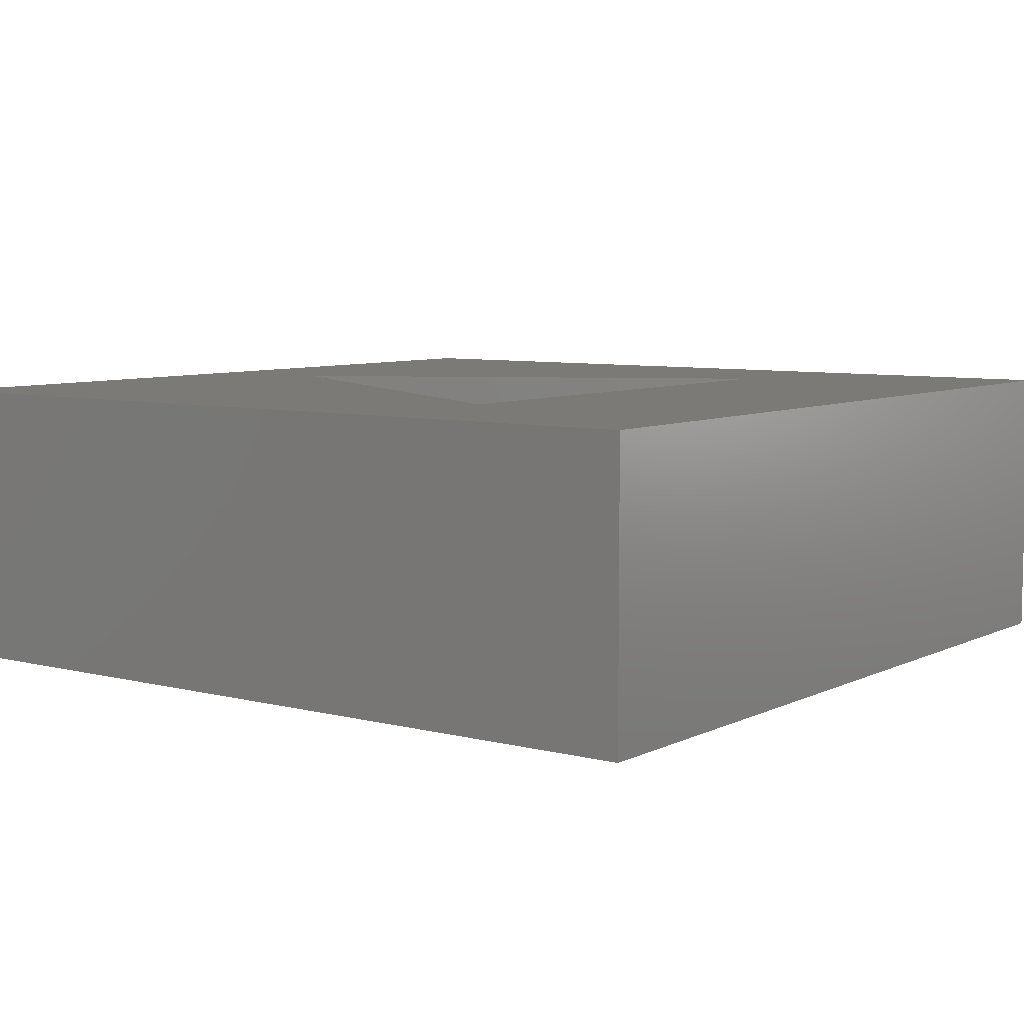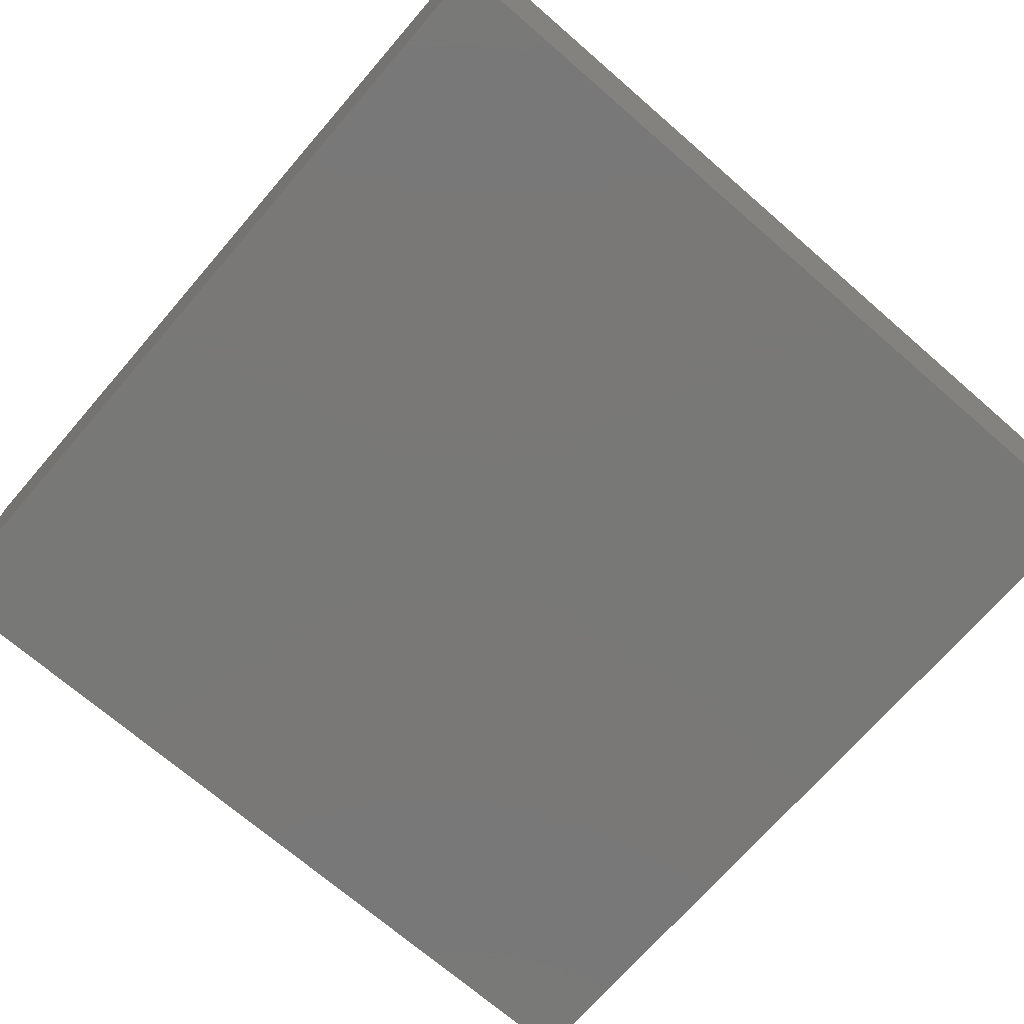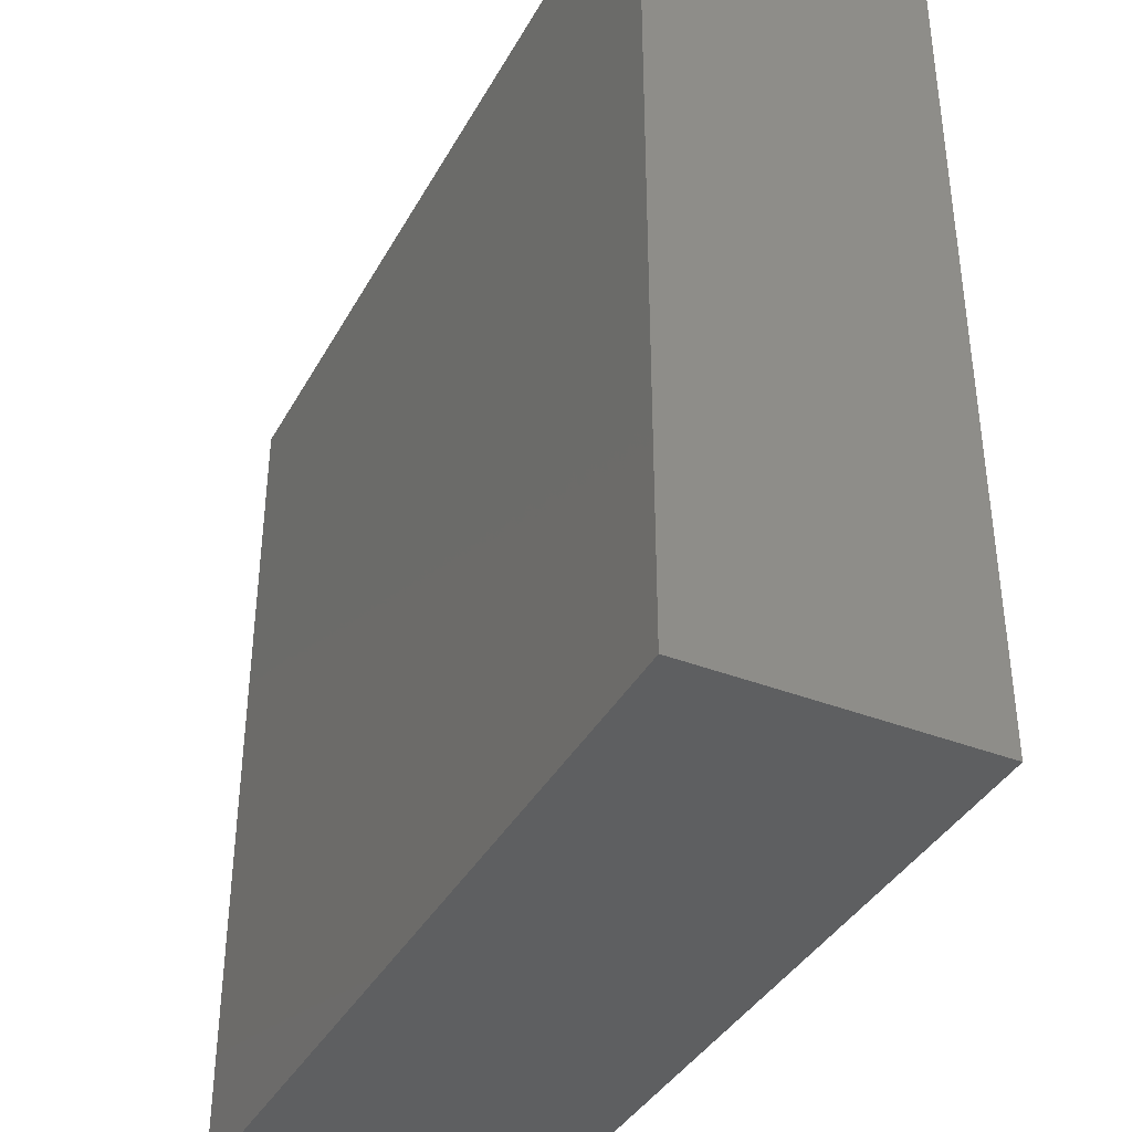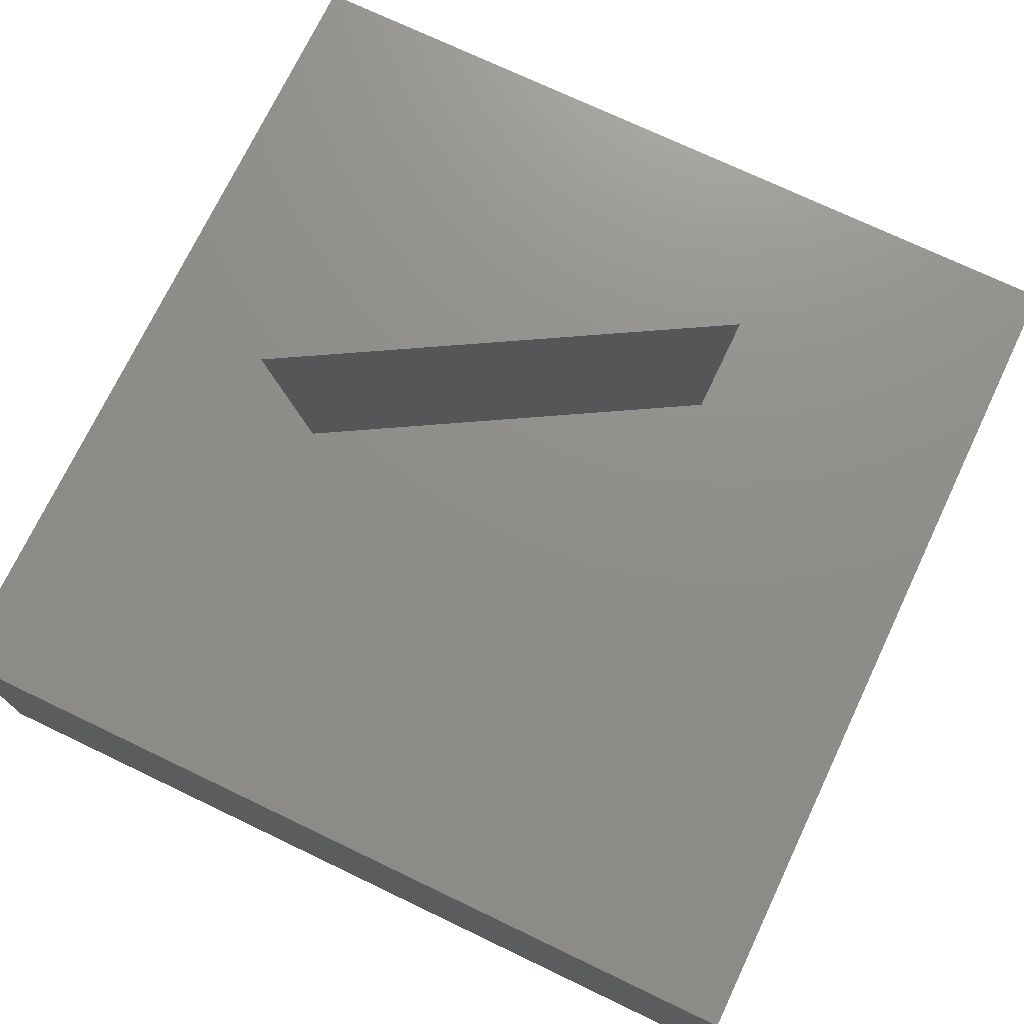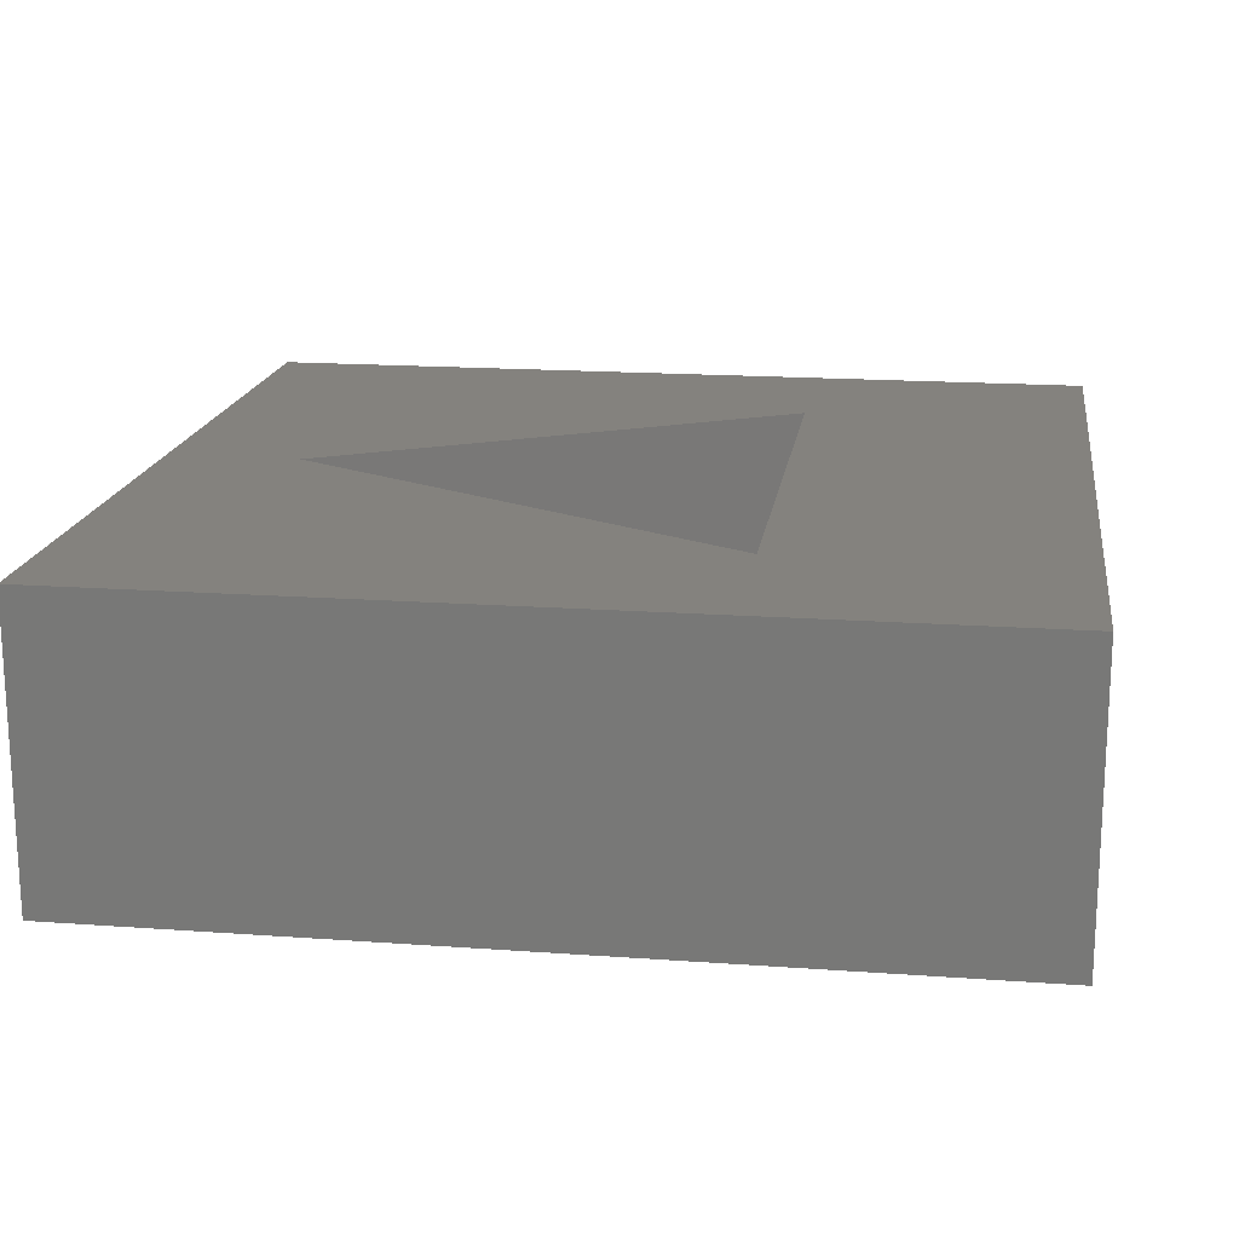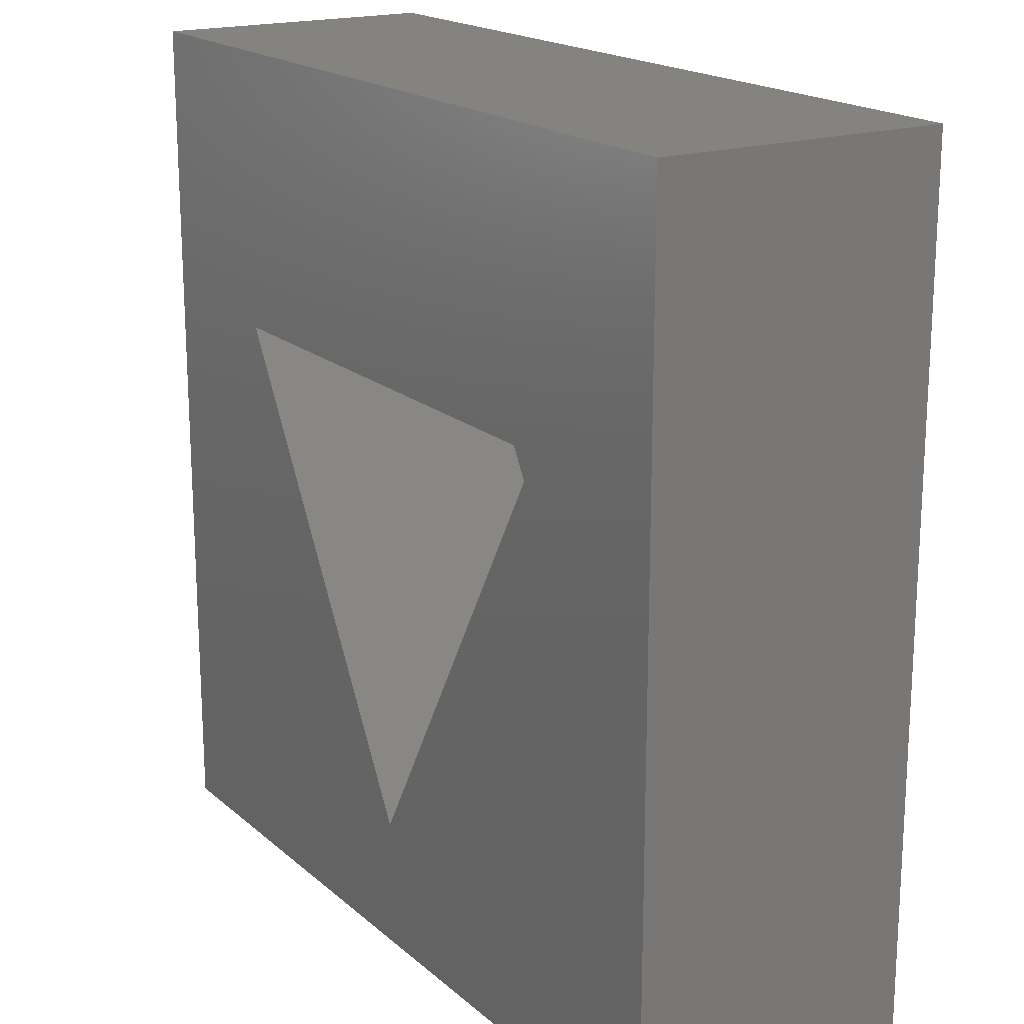
<metadata>
{"format":"stl","ext":"stl","renderer":"f3d","projection":"perspective","resolution":1024,"background":"white","views":[{"elev":7.0,"azim":126.4,"up":"+Z"},{"elev":-71.1,"azim":-40.9,"up":"+Z"},{"elev":-38.4,"azim":-116.2,"up":"+Y"},{"elev":73.4,"azim":115.5,"up":"+Z"},{"elev":17.4,"azim":98.2,"up":"+Z"},{"elev":18.5,"azim":57.5,"up":"+Y"}]}
</metadata>
<code>
# stl→obj: 14 verts, 24 faces
v 30 0 10
v 30 30 0
v 30 30 10
v 30 0 0
v 24.09 20.25 10
v 5.907 20.25 10
v 0 30 10
v 15 4.5 10
v 0 0 10
v 15 4.5 1
v 24.09 20.25 1
v 5.907 20.25 1
v 0 0 0
v 0 30 0
f 1 2 3
f 2 1 4
f 3 5 1
f 3 6 5
f 6 3 7
f 8 1 5
f 9 6 7
f 8 9 1
f 6 9 8
f 10 11 12
f 13 7 14
f 7 13 9
f 2 7 3
f 7 2 14
f 13 1 9
f 1 13 4
f 12 5 6
f 5 12 11
f 8 12 6
f 12 8 10
f 10 5 11
f 5 10 8
f 13 2 4
f 2 13 14

</code>
